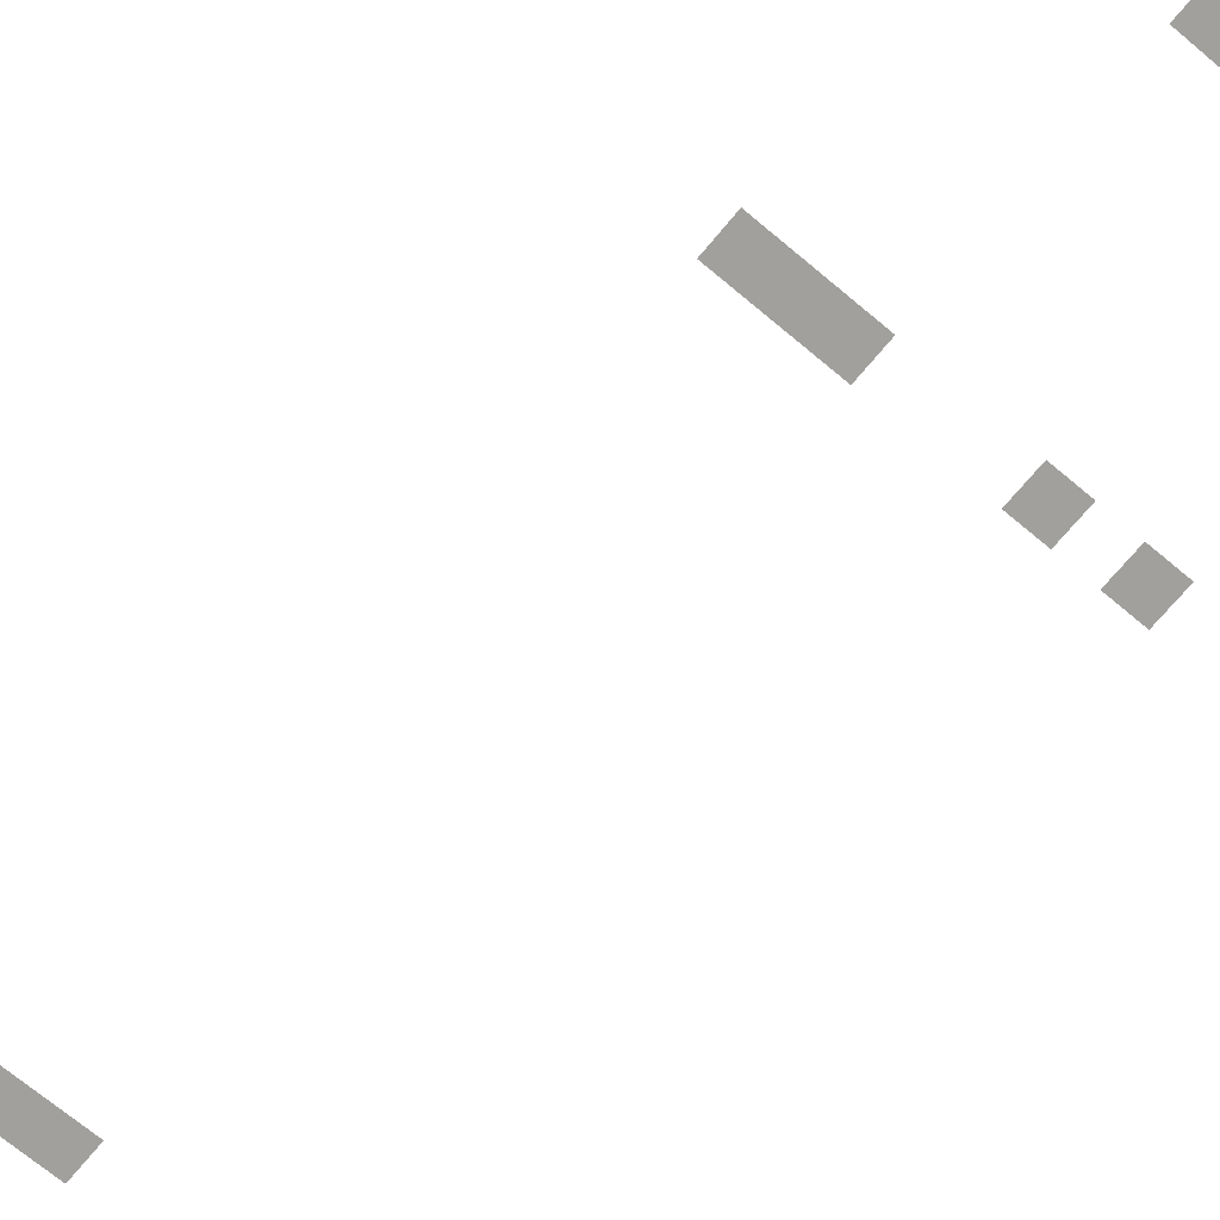
<metadata>
{"format":"obj","ext":"obj","renderer":"f3d","projection":"perspective","resolution":1024,"background":"white","views":[{"elev":-71.7,"azim":-39.8,"up":"+Z"}]}
</metadata>
<code>
v -68 -148 0
v -69 -148 0
v -69 -147 0
v -68 -147 0
v -69 -148 0
v -70 -148 0
v -70 -147 0
v -69 -147 0
v -70 -148 0
v -71 -148 0
v -71 -147 0
v -70 -147 0
v -71 -148 0
v -72 -148 0
v -72 -147 0
v -71 -147 0
v -72 -148 0
v -73 -148 0
v -73 -147 0
v -72 -147 0
v -73 -148 0
v -74 -148 0
v -74 -147 0
v -73 -147 0
v -61 -166 0
v -62 -166 0
v -62 -165 0
v -61 -165 0
v -63 -166 0
v -64 -166 0
v -64 -165 0
v -63 -165 0
v -67 -166 0
v -68 -166 0
v -68 -165 0
v -67 -165 0
v -68 -166 0
v -69 -166 0
v -69 -165 0
v -68 -165 0
v -69 -166 0
v -70 -166 0
v -70 -165 0
v -69 -165 0
v -64 -173 0
v -65 -173 0
v -65 -172 0
v -64 -172 0
v -66 -173 0
v -67 -173 0
v -67 -172 0
v -66 -172 0
g map2_mesh_0027
f 1 2 3 4
f 5 6 7 8
f 9 10 11 12
f 13 14 15 16
f 17 18 19 20
f 21 22 23 24
f 25 26 27 28
f 29 30 31 32
f 33 34 35 36
f 37 38 39 40
f 41 42 43 44
f 45 46 47 48
f 49 50 51 52

</code>
